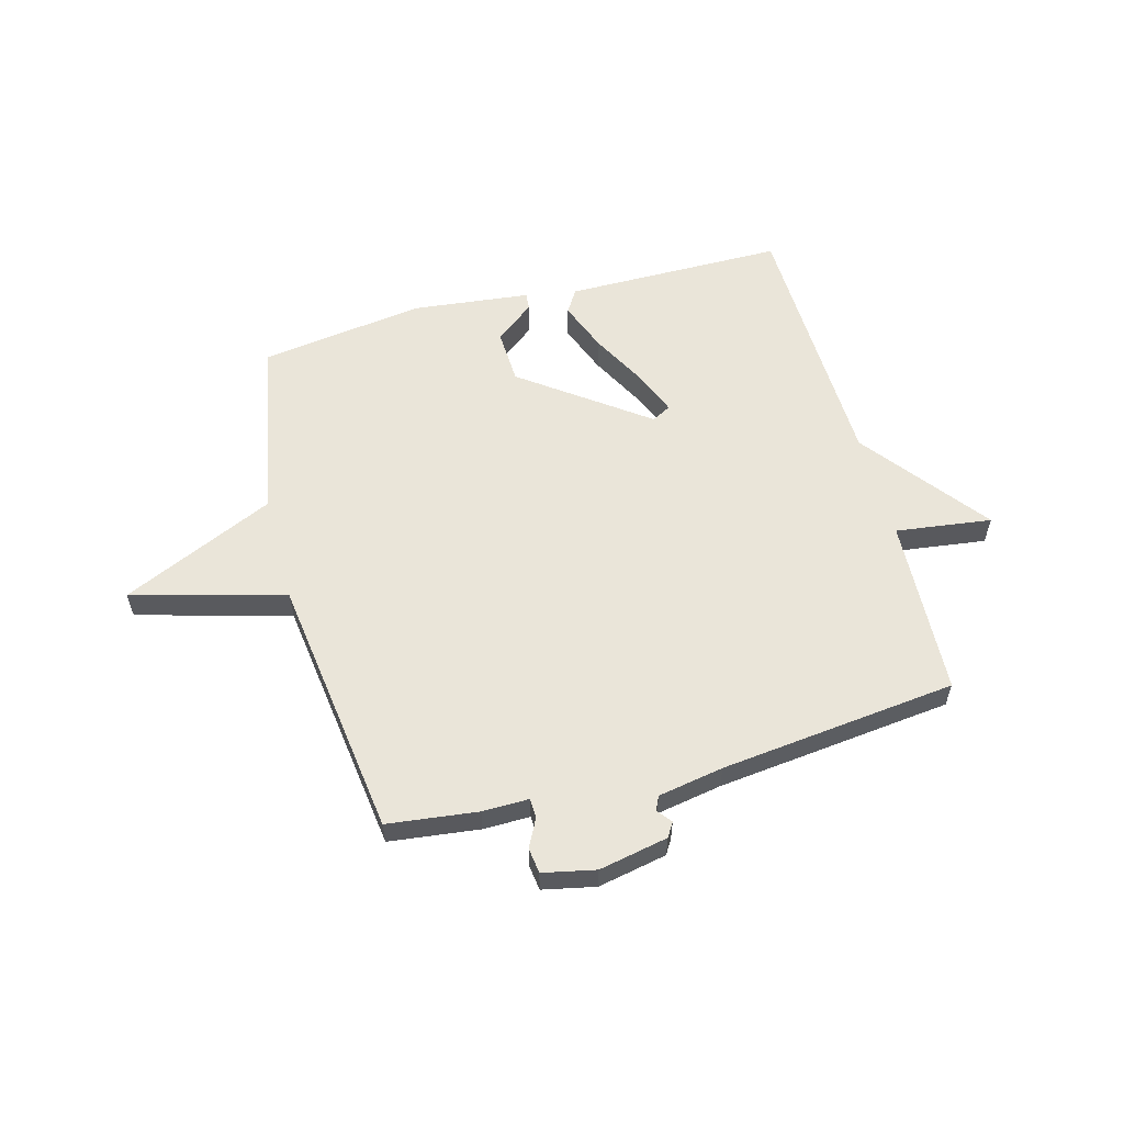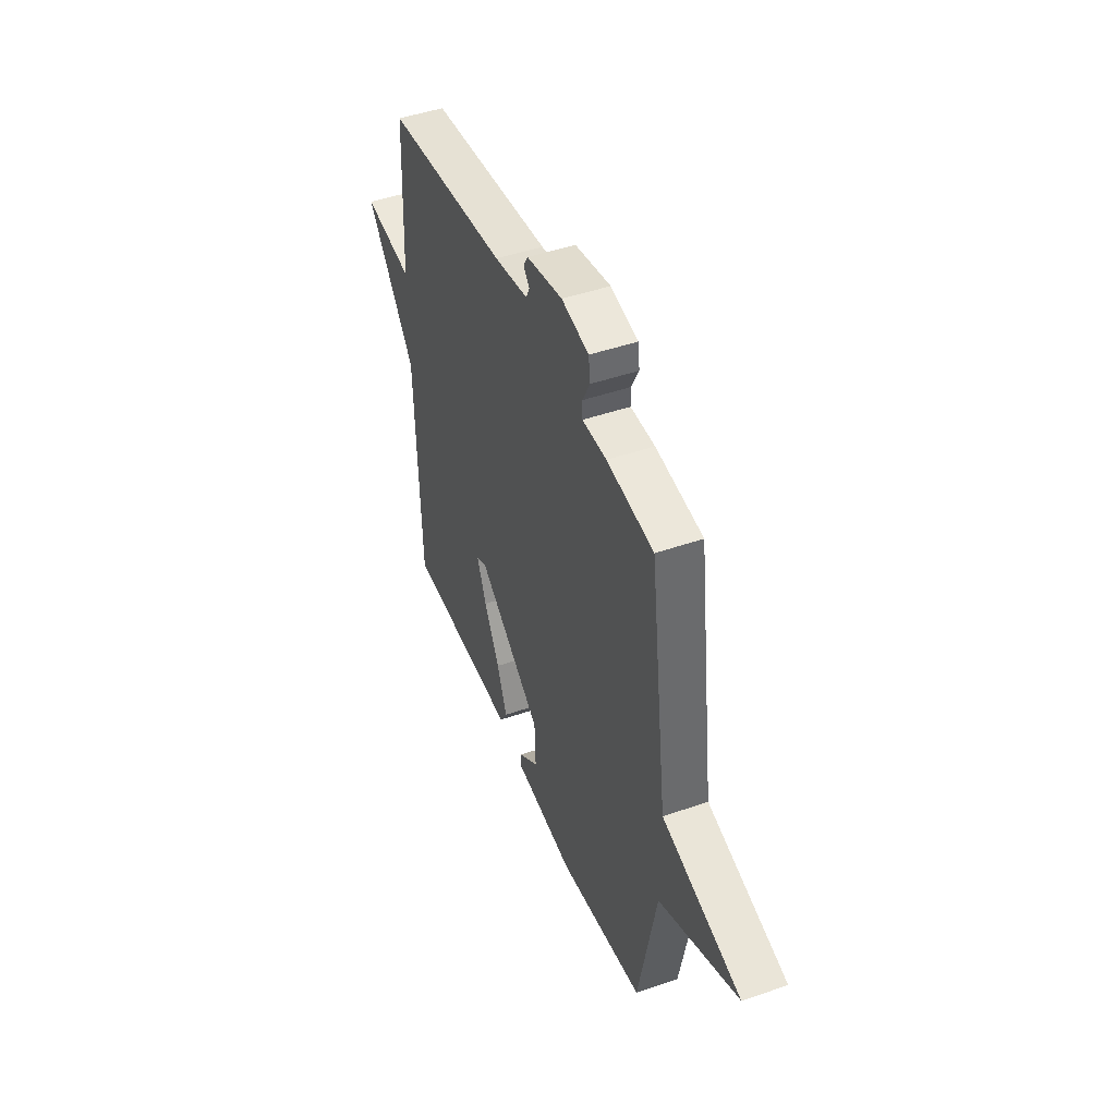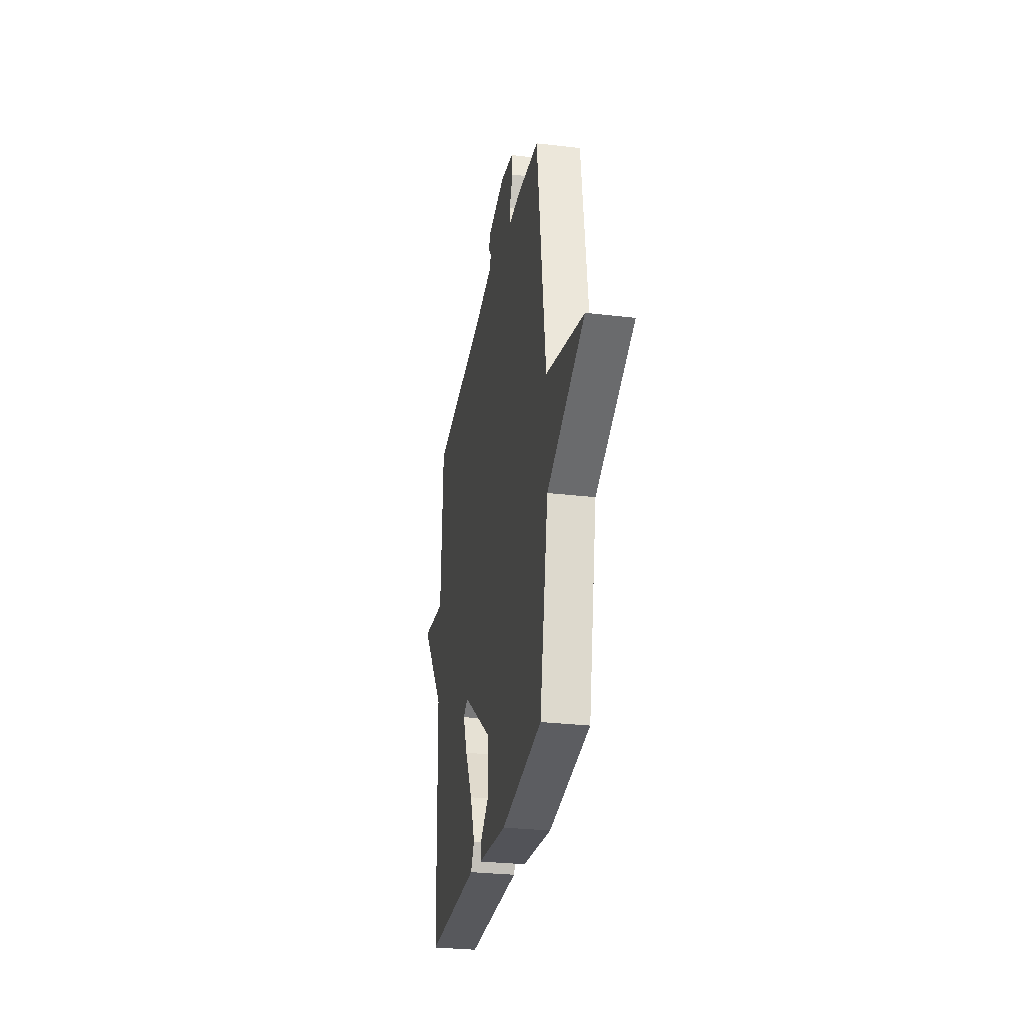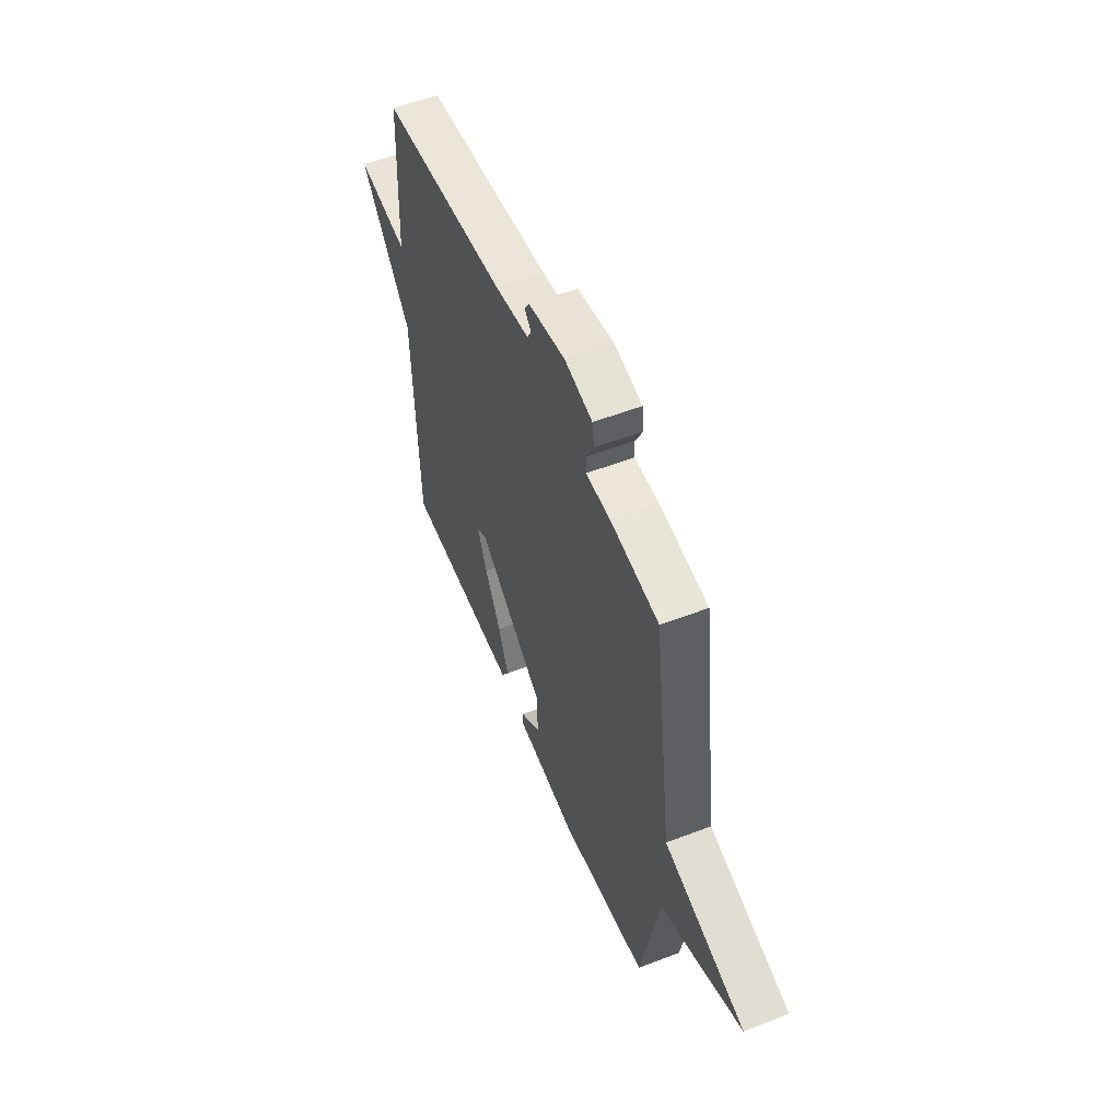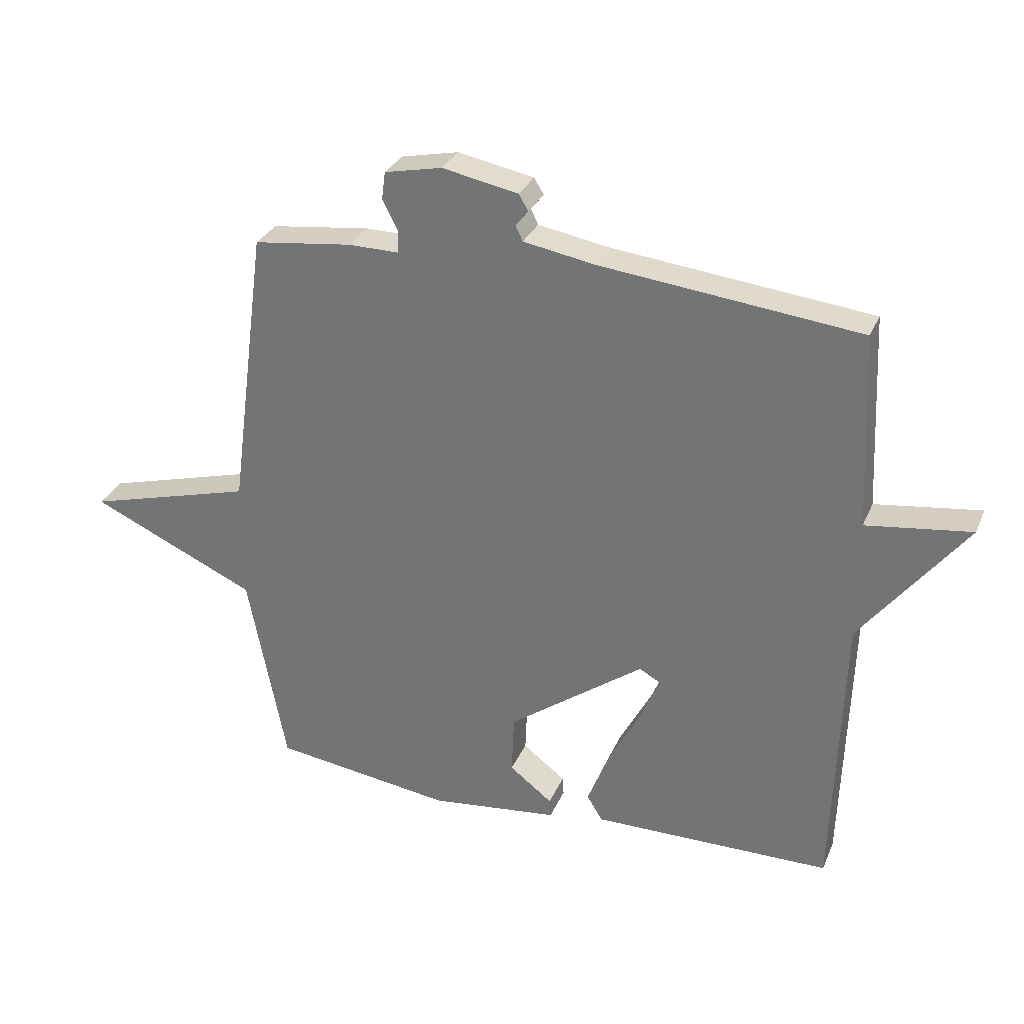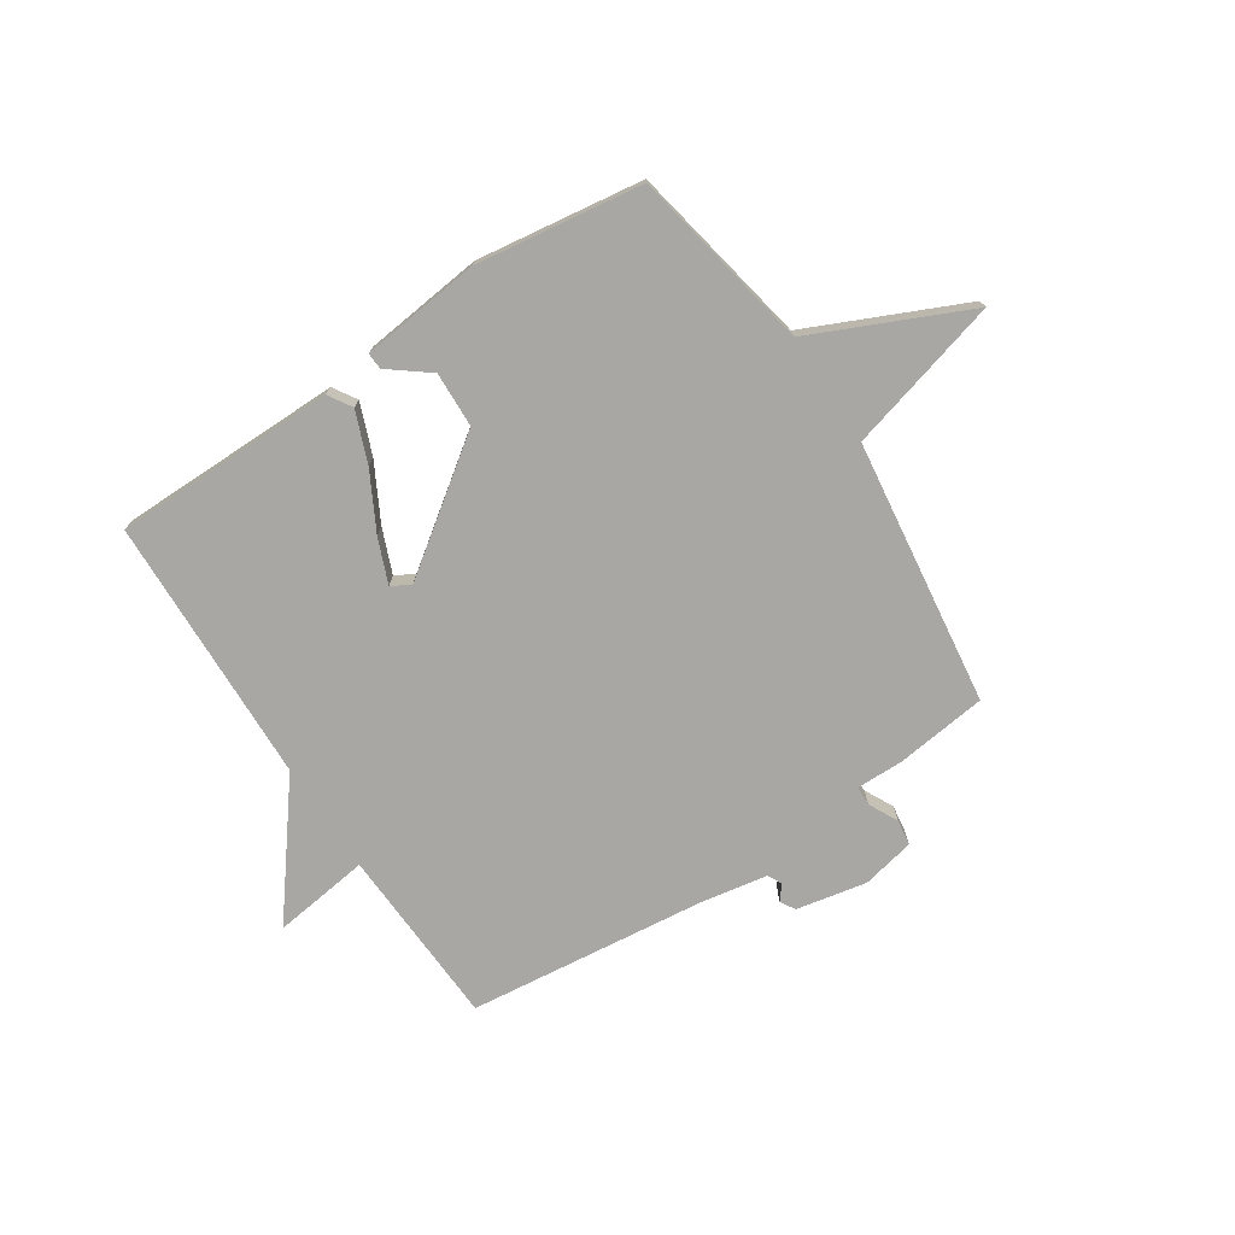
<metadata>
{"format":"obj","ext":"obj","renderer":"f3d","projection":"perspective","resolution":1024,"background":"white","views":[{"elev":58.2,"azim":-15.1,"up":"+Y"},{"elev":46.3,"azim":-111.6,"up":"+Z"},{"elev":-28.9,"azim":-100.0,"up":"+Z"},{"elev":55.0,"azim":-112.1,"up":"+Z"},{"elev":30.1,"azim":20.2,"up":"+Z"},{"elev":-74.5,"azim":-146.7,"up":"+Y"}]}
</metadata>
<code>
v -0.5 0.07 0.5
v -0.337 0.07 0.52
v -0.253 0.07 0.519
v -0.252 0.07 0.554
v -0.278 0.07 0.605
v -0.272 0.07 0.651
v -0.177 0.07 0.671
v -0.052 0.07 0.646
v -0.036 0.07 0.62
v -0.057 0.07 0.594
v -0.045 0.07 0.569
v 0.073 0.07 0.548
v 0.5 0.07 0.5
v 0.515 0.07 0.178
v 0.688 0.07 0.201
v 0.515 0.07 -0.022
v 0.5 0.07 -0.5
v 0.104 0.07 -0.502
v 0.078 0.07 -0.46
v 0.113 0.07 -0.37
v 0.167 0.07 -0.269
v 0.199 0.07 -0.19
v 0.165 0.07 -0.171
v -0.059 0.07 -0.334
v -0.063 0.07 -0.433
v 0.008 0.07 -0.488
v 0.01 0.07 -0.518
v -0.203 0.07 -0.542
v -0.5 0.07 -0.5
v -0.563 0.07 -0.173
v -0.839 0.07 -0.048
v -0.563 0.07 0.027
v -0.5 0 0.5
v -0.337 0 0.52
v -0.253 0 0.519
v -0.252 0 0.554
v -0.278 0 0.605
v -0.272 0 0.651
v -0.177 0 0.671
v -0.052 0 0.646
v -0.036 0 0.62
v -0.057 0 0.594
v -0.045 0 0.569
v 0.073 0 0.548
v 0.5 0 0.5
v 0.515 0 0.178
v 0.688 0 0.201
v 0.515 0 -0.022
v 0.5 0 -0.5
v 0.104 0 -0.502
v 0.078 0 -0.46
v 0.113 0 -0.37
v 0.167 0 -0.269
v 0.199 0 -0.19
v 0.165 0 -0.171
v -0.059 0 -0.334
v -0.063 0 -0.433
v 0.008 0 -0.488
v 0.01 0 -0.518
v -0.203 0 -0.542
v -0.5 0 -0.5
v -0.563 0 -0.173
v -0.839 0 -0.048
v -0.563 0 0.027
f 30 31 32
f 1 2 3
f 32 1 3
f 30 32 3
f 28 29 30
f 27 28 30
f 26 27 30
f 25 26 30
f 24 25 30 3
f 23 24 3 4
f 5 6 7
f 4 5 7
f 23 4 7
f 22 23 7
f 19 20 21
f 18 19 21
f 17 18 21
f 16 17 21
f 16 21 22
f 15 16 22
f 14 15 22
f 12 13 14 22
f 11 12 22
f 10 11 22 7
f 7 8 9 10
f 64 63 62
f 35 34 33
f 35 33 64
f 35 64 62
f 62 61 60
f 62 60 59
f 62 59 58
f 62 58 57
f 35 62 57 56
f 36 35 56 55
f 39 38 37
f 39 37 36
f 39 36 55
f 39 55 54
f 53 52 51
f 53 51 50
f 53 50 49
f 53 49 48
f 54 53 48
f 54 48 47
f 54 47 46
f 54 46 45 44
f 54 44 43
f 39 54 43 42
f 42 41 40 39
f 1 33 34 2
f 2 34 35 3
f 3 35 36 4
f 4 36 37 5
f 5 37 38 6
f 6 38 39 7
f 7 39 40 8
f 8 40 41 9
f 9 41 42 10
f 10 42 43 11
f 11 43 44 12
f 12 44 45 13
f 13 45 46 14
f 14 46 47 15
f 15 47 48 16
f 16 48 49 17
f 17 49 50 18
f 18 50 51 19
f 19 51 52 20
f 20 52 53 21
f 21 53 54 22
f 22 54 55 23
f 23 55 56 24
f 24 56 57 25
f 25 57 58 26
f 26 58 59 27
f 27 59 60 28
f 28 60 61 29
f 29 61 62 30
f 30 62 63 31
f 31 63 64 32
f 32 64 33 1

</code>
